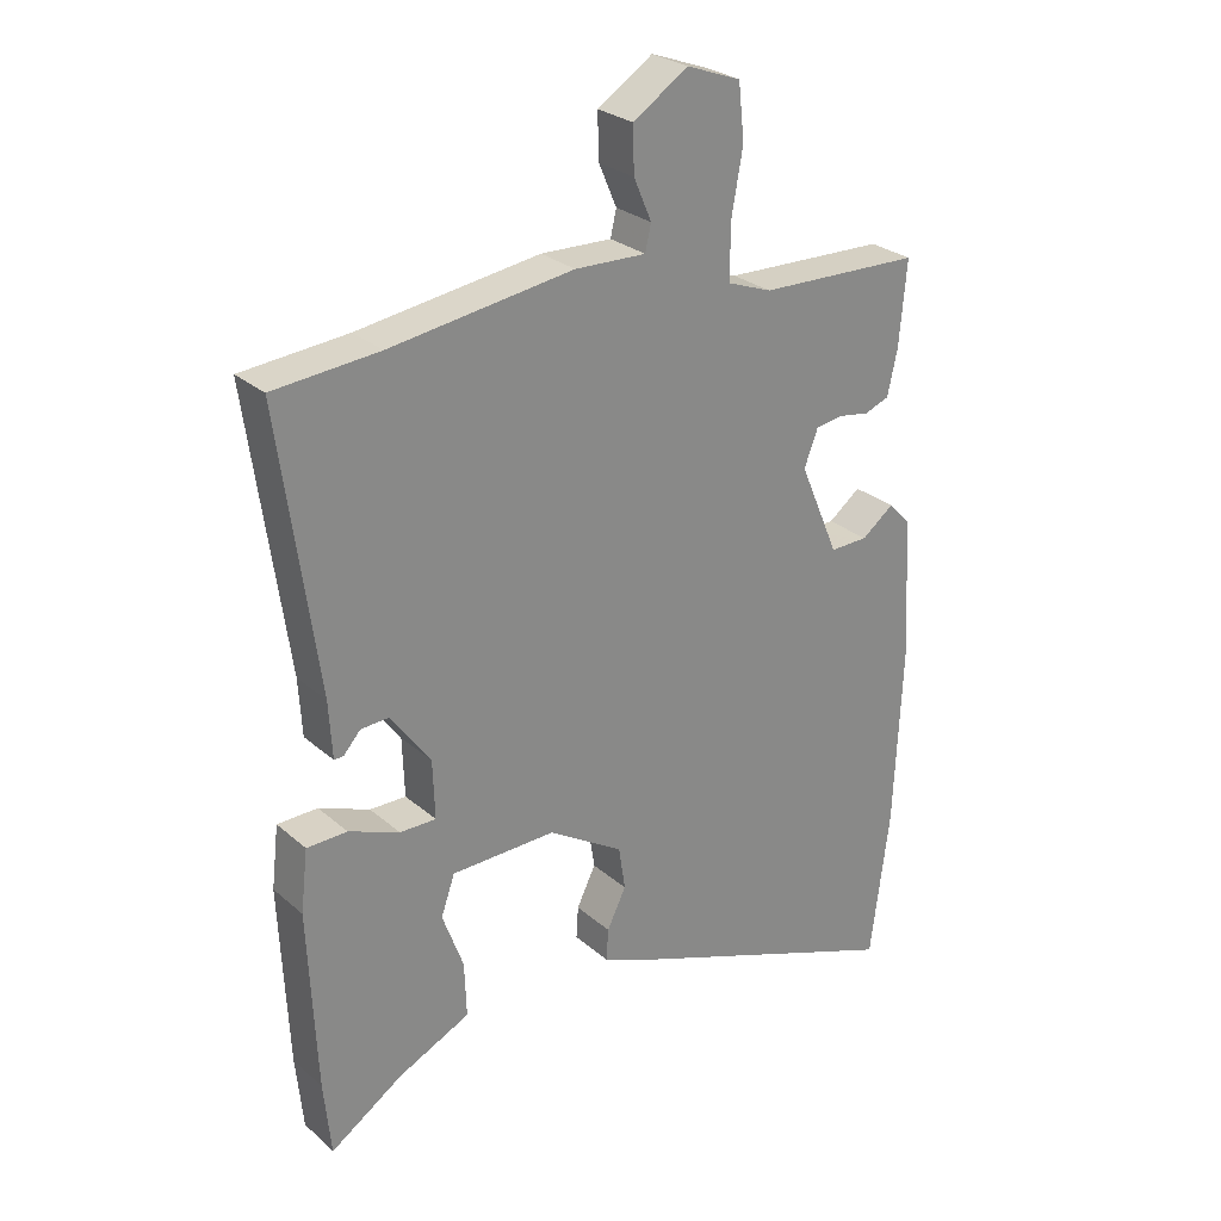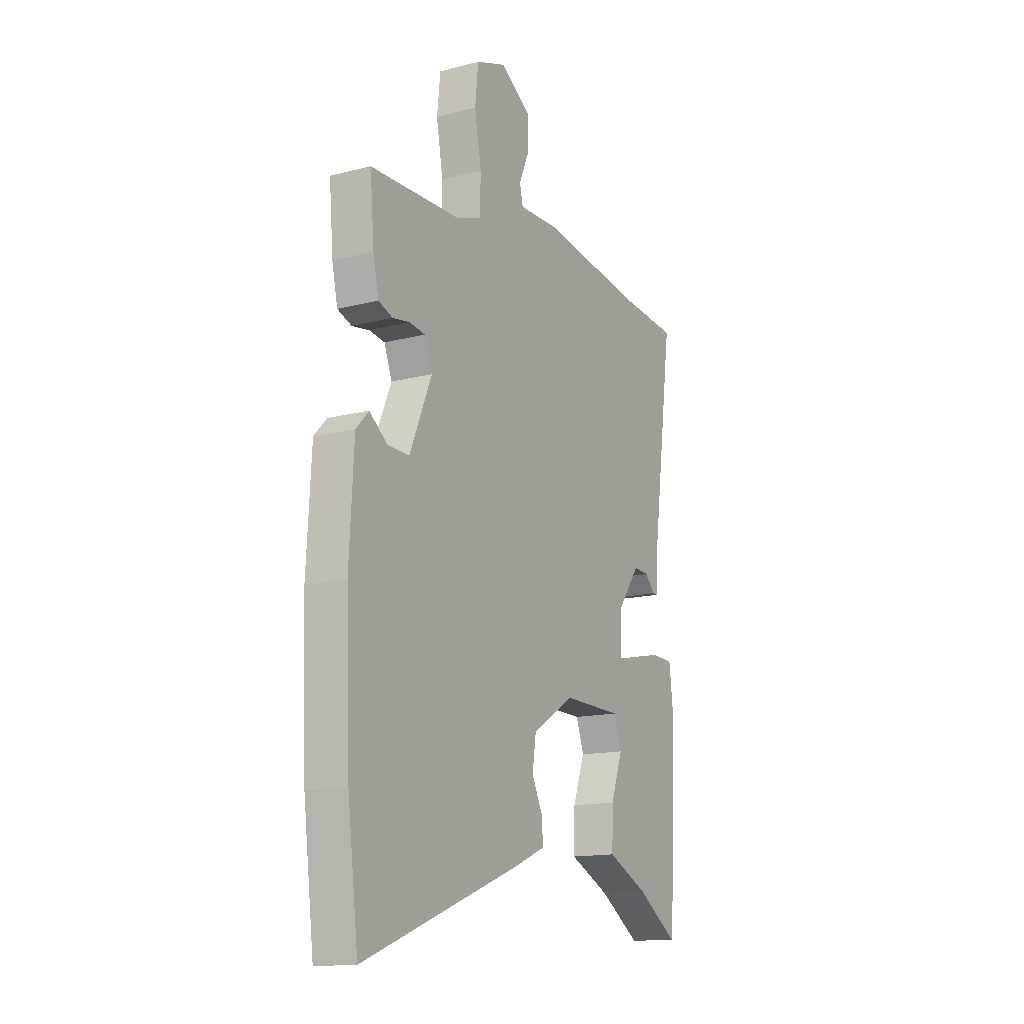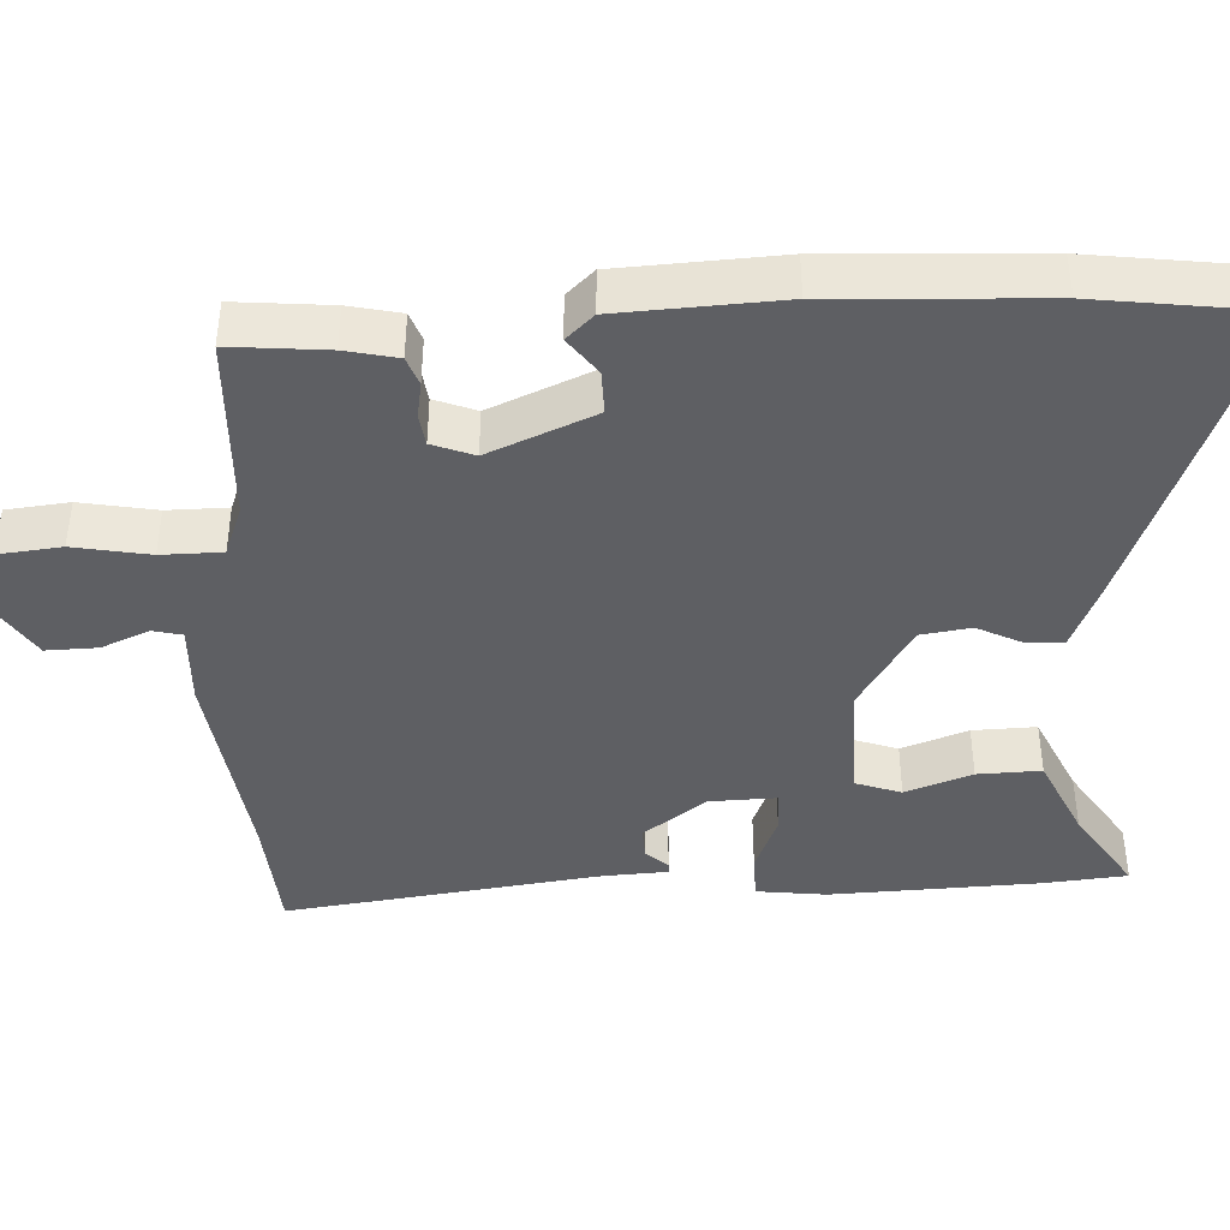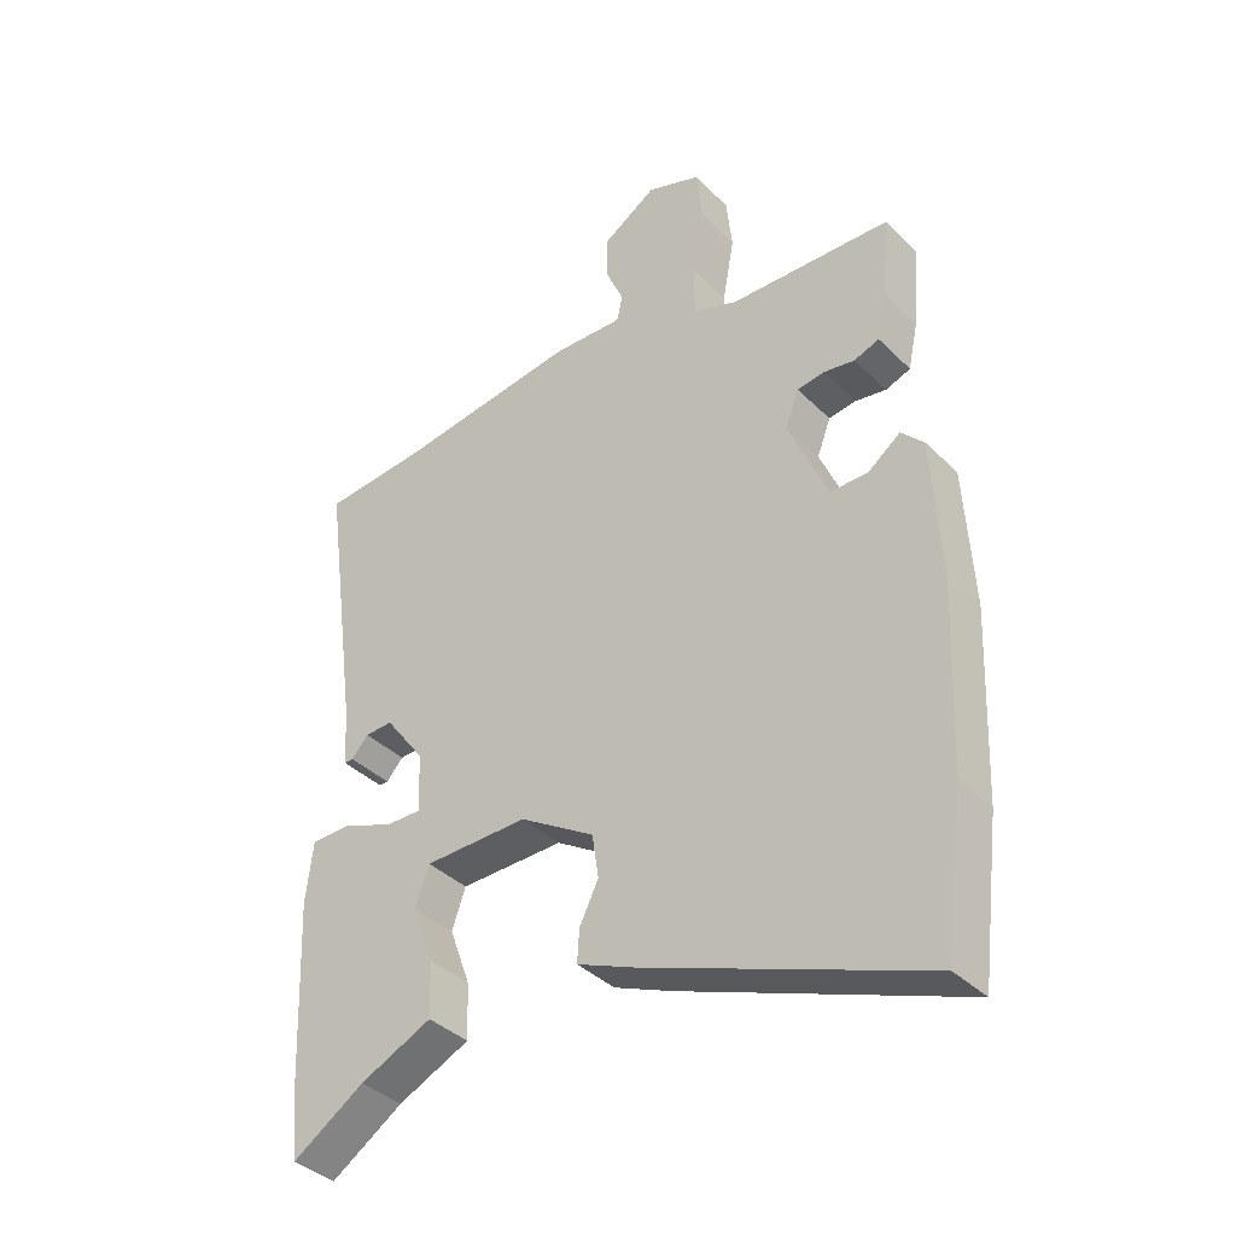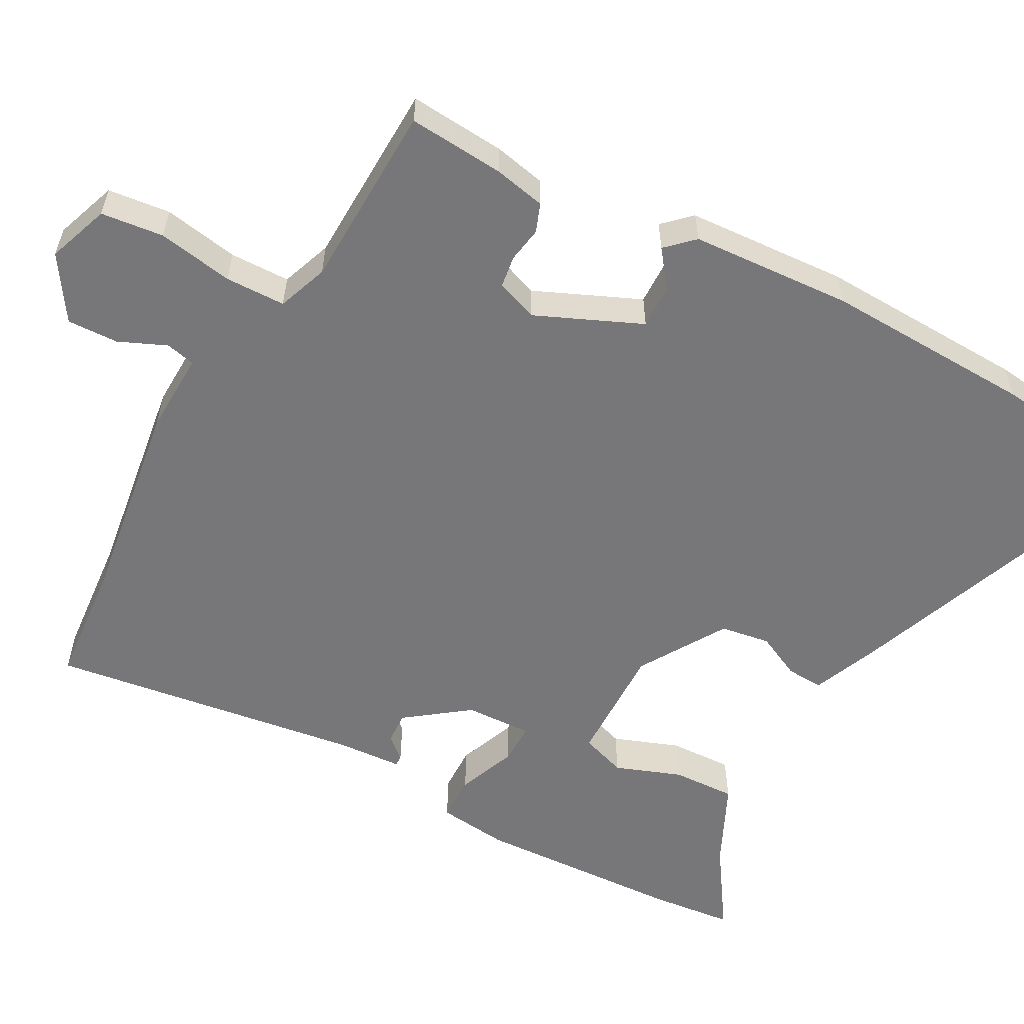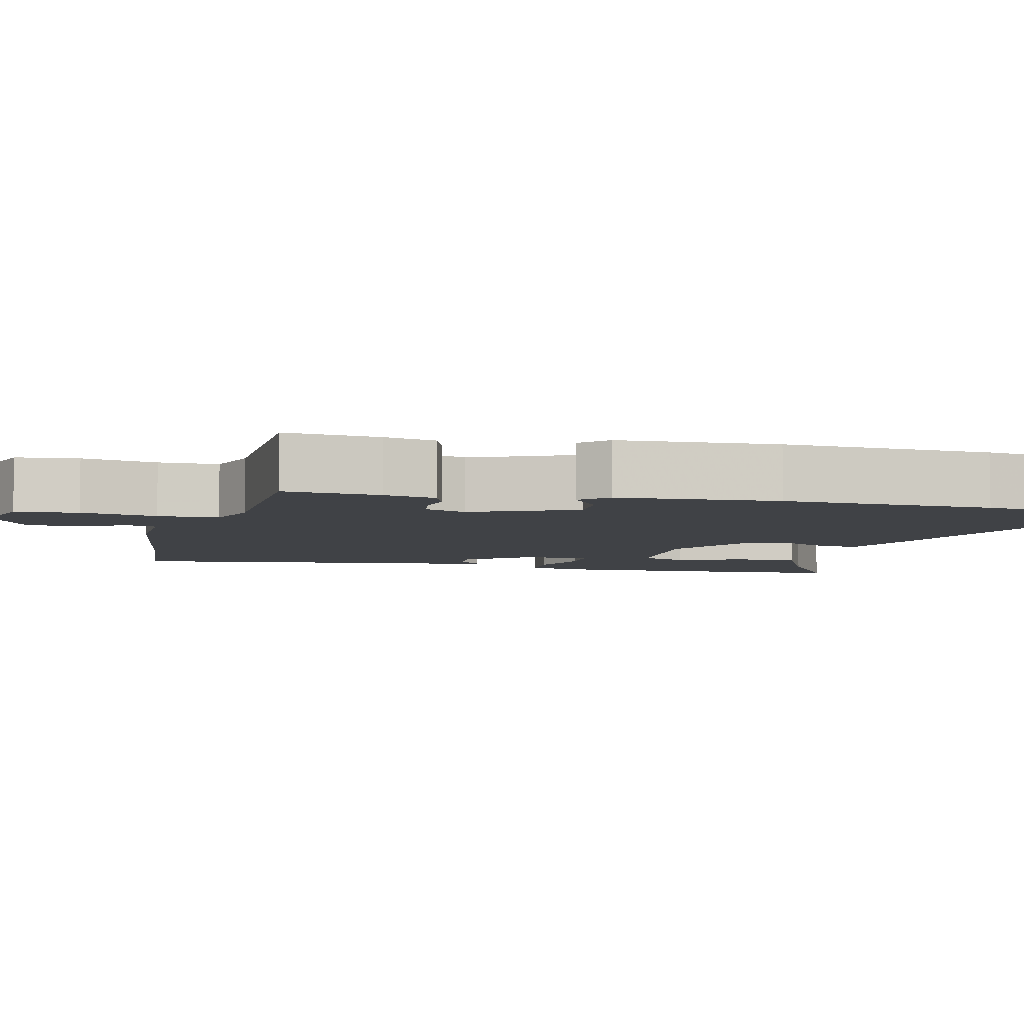
<metadata>
{"format":"obj","ext":"obj","renderer":"f3d","projection":"perspective","resolution":1024,"background":"white","views":[{"elev":27.3,"azim":-37.6,"up":"+Z"},{"elev":-14.8,"azim":119.1,"up":"+Z"},{"elev":-41.9,"azim":92.6,"up":"+Y"},{"elev":-38.1,"azim":39.2,"up":"+Z"},{"elev":-57.2,"azim":61.8,"up":"+Y"},{"elev":-6.1,"azim":76.6,"up":"+Y"}]}
</metadata>
<code>
v -0.518 0.07 0.499
v -0.358 0.07 0.512
v -0.081 0.07 0.55
v 0.027 0.07 0.546
v 0.036 0.07 0.585
v 0.009 0.07 0.648
v 0.007 0.07 0.716
v 0.091 0.07 0.77
v 0.173 0.07 0.74
v 0.182 0.07 0.657
v 0.164 0.07 0.557
v 0.165 0.07 0.477
v 0.232 0.07 0.452
v 0.479 0.07 0.443
v 0.468 0.07 0.316
v 0.453 0.07 0.247
v 0.415 0.07 0.233
v 0.368 0.07 0.241
v 0.326 0.07 0.235
v 0.305 0.07 0.18
v 0.365 0.07 0.04
v 0.423 0.07 0.041
v 0.472 0.07 0.078
v 0.506 0.07 0.042
v 0.518 0.07 -0.172
v 0.506 0.07 -0.451
v 0.477 0.07 -0.679
v 0.054 0.07 -0.517
v -0.034 0.07 -0.48
v -0.031 0.07 -0.431
v -0.002 0.07 -0.372
v -0.012 0.07 -0.306
v -0.126 0.07 -0.235
v -0.285 0.07 -0.237
v -0.306 0.07 -0.297
v -0.274 0.07 -0.385
v -0.271 0.07 -0.469
v -0.381 0.07 -0.52
v -0.491 0.07 -0.592
v -0.502 0.07 -0.48
v -0.514 0.07 -0.206
v -0.503 0.07 -0.113
v -0.442 0.07 -0.112
v -0.365 0.07 -0.143
v -0.31 0.07 -0.144
v -0.313 0.07 -0.055
v -0.374 0.07 0.028
v -0.416 0.07 0.026
v -0.442 0.07 -0.003
v -0.456 0.07 -0.003
v -0.461 0.07 0.083
v -0.518 0 0.499
v -0.358 0 0.512
v -0.081 0 0.55
v 0.027 0 0.546
v 0.036 0 0.585
v 0.009 0 0.648
v 0.007 0 0.716
v 0.091 0 0.77
v 0.173 0 0.74
v 0.182 0 0.657
v 0.164 0 0.557
v 0.165 0 0.477
v 0.232 0 0.452
v 0.479 0 0.443
v 0.468 0 0.316
v 0.453 0 0.247
v 0.415 0 0.233
v 0.368 0 0.241
v 0.326 0 0.235
v 0.305 0 0.18
v 0.365 0 0.04
v 0.423 0 0.041
v 0.472 0 0.078
v 0.506 0 0.042
v 0.518 0 -0.172
v 0.506 0 -0.451
v 0.477 0 -0.679
v 0.054 0 -0.517
v -0.034 0 -0.48
v -0.031 0 -0.431
v -0.002 0 -0.372
v -0.012 0 -0.306
v -0.126 0 -0.235
v -0.285 0 -0.237
v -0.306 0 -0.297
v -0.274 0 -0.385
v -0.271 0 -0.469
v -0.381 0 -0.52
v -0.491 0 -0.592
v -0.502 0 -0.48
v -0.514 0 -0.206
v -0.503 0 -0.113
v -0.442 0 -0.112
v -0.365 0 -0.143
v -0.31 0 -0.144
v -0.313 0 -0.055
v -0.374 0 0.028
v -0.416 0 0.026
v -0.442 0 -0.003
v -0.456 0 -0.003
v -0.461 0 0.083
f 48 49 50 51
f 51 1 2
f 48 51 2
f 47 48 2
f 2 3 4
f 47 2 4
f 46 47 4
f 45 46 4
f 42 43 44
f 41 42 44
f 40 41 44
f 39 40 44
f 38 39 44
f 37 38 44
f 36 37 44
f 35 36 44
f 34 35 44 45
f 33 34 45 4
f 29 30 31
f 28 29 31
f 27 28 31
f 26 27 31
f 25 26 31
f 24 25 31
f 23 24 31
f 22 23 31
f 21 22 31 32
f 33 4 5
f 32 33 5
f 21 32 5
f 20 21 5
f 16 17 18
f 15 16 18
f 14 15 18
f 13 14 18
f 12 13 18 19
f 9 10 11
f 8 9 11
f 7 8 11
f 6 7 11
f 5 6 11
f 5 11 12
f 5 12 19 20
f 102 101 100 99
f 53 52 102
f 53 102 99
f 53 99 98
f 55 54 53
f 55 53 98
f 55 98 97
f 55 97 96
f 95 94 93
f 95 93 92
f 95 92 91
f 95 91 90
f 95 90 89
f 95 89 88
f 95 88 87
f 95 87 86
f 96 95 86 85
f 55 96 85 84
f 82 81 80
f 82 80 79
f 82 79 78
f 82 78 77
f 82 77 76
f 82 76 75
f 82 75 74
f 82 74 73
f 83 82 73 72
f 56 55 84
f 56 84 83
f 56 83 72
f 56 72 71
f 69 68 67
f 69 67 66
f 69 66 65
f 69 65 64
f 70 69 64 63
f 62 61 60
f 62 60 59
f 62 59 58
f 62 58 57
f 62 57 56
f 63 62 56
f 71 70 63 56
f 1 52 53 2
f 2 53 54 3
f 3 54 55 4
f 4 55 56 5
f 5 56 57 6
f 6 57 58 7
f 7 58 59 8
f 8 59 60 9
f 9 60 61 10
f 10 61 62 11
f 11 62 63 12
f 12 63 64 13
f 13 64 65 14
f 14 65 66 15
f 15 66 67 16
f 16 67 68 17
f 17 68 69 18
f 18 69 70 19
f 19 70 71 20
f 20 71 72 21
f 21 72 73 22
f 22 73 74 23
f 23 74 75 24
f 24 75 76 25
f 25 76 77 26
f 26 77 78 27
f 27 78 79 28
f 28 79 80 29
f 29 80 81 30
f 30 81 82 31
f 31 82 83 32
f 32 83 84 33
f 33 84 85 34
f 34 85 86 35
f 35 86 87 36
f 36 87 88 37
f 37 88 89 38
f 38 89 90 39
f 39 90 91 40
f 40 91 92 41
f 41 92 93 42
f 42 93 94 43
f 43 94 95 44
f 44 95 96 45
f 45 96 97 46
f 46 97 98 47
f 47 98 99 48
f 48 99 100 49
f 49 100 101 50
f 50 101 102 51
f 51 102 52 1

</code>
